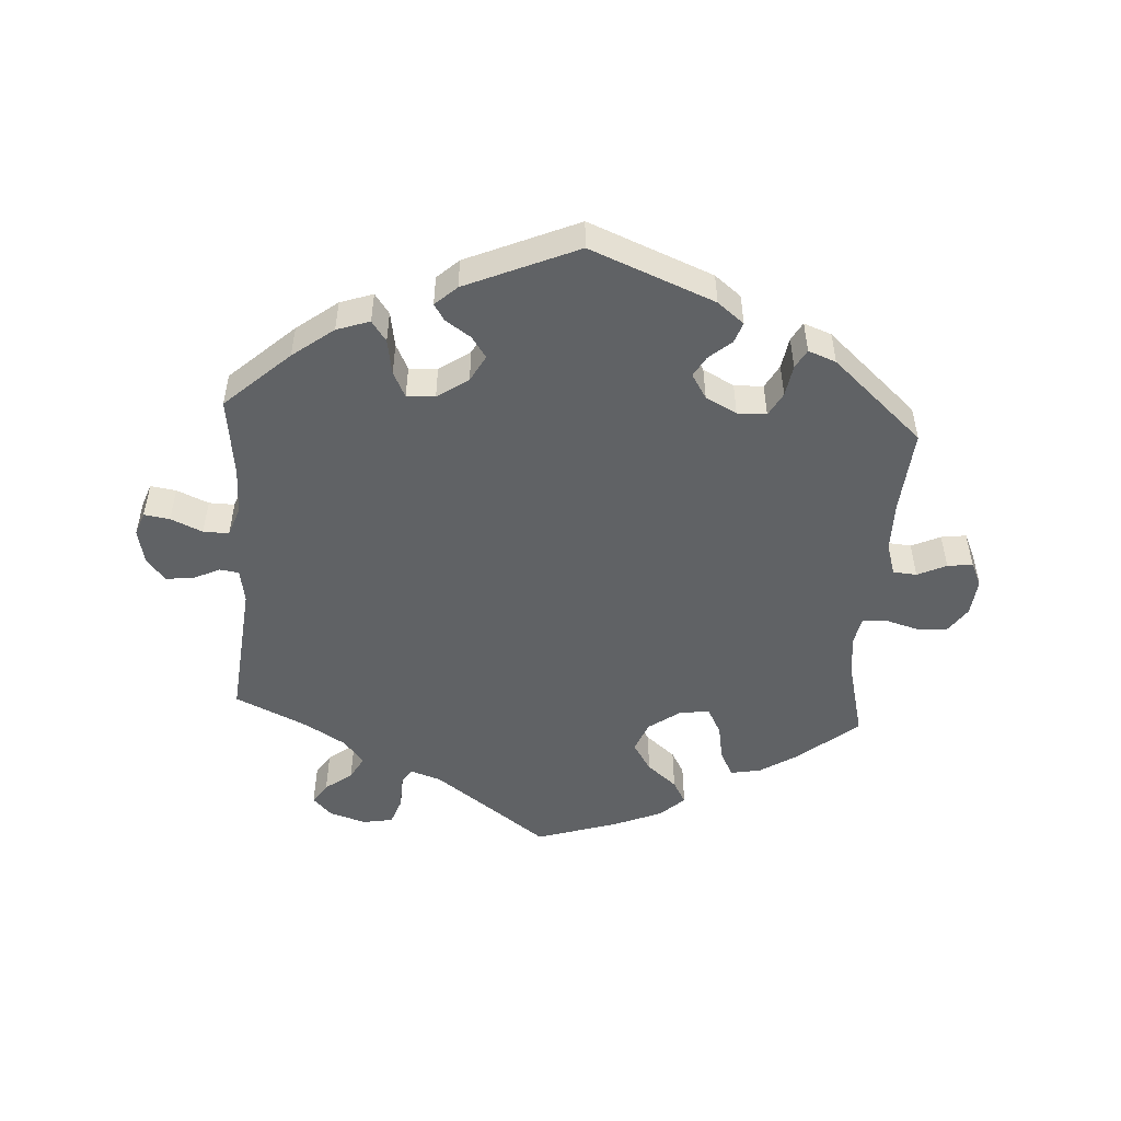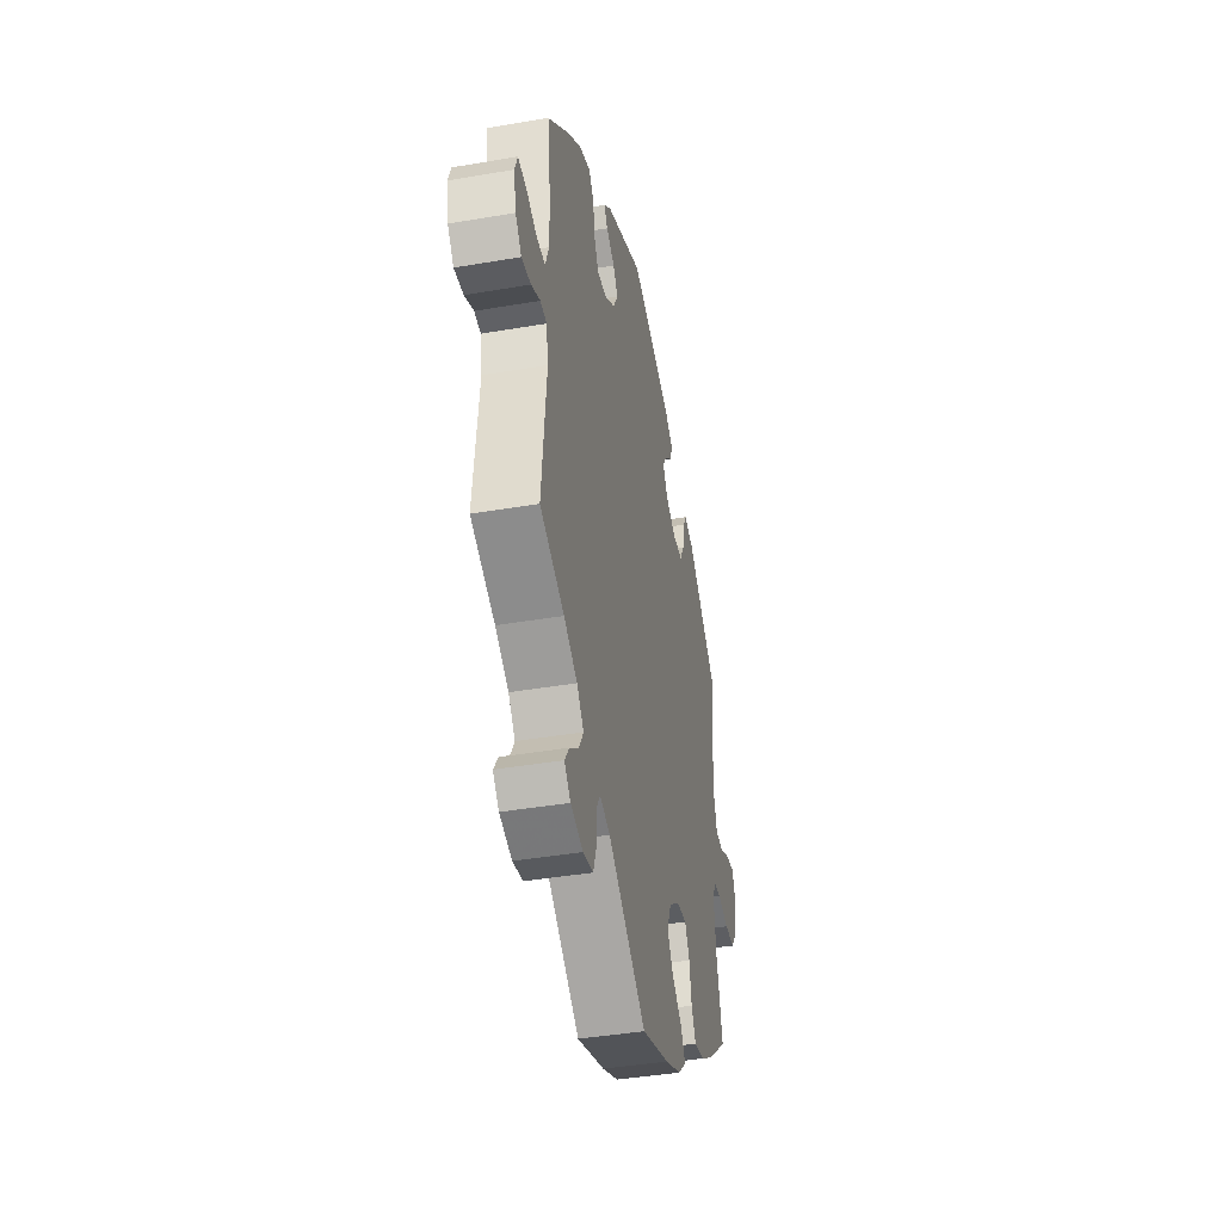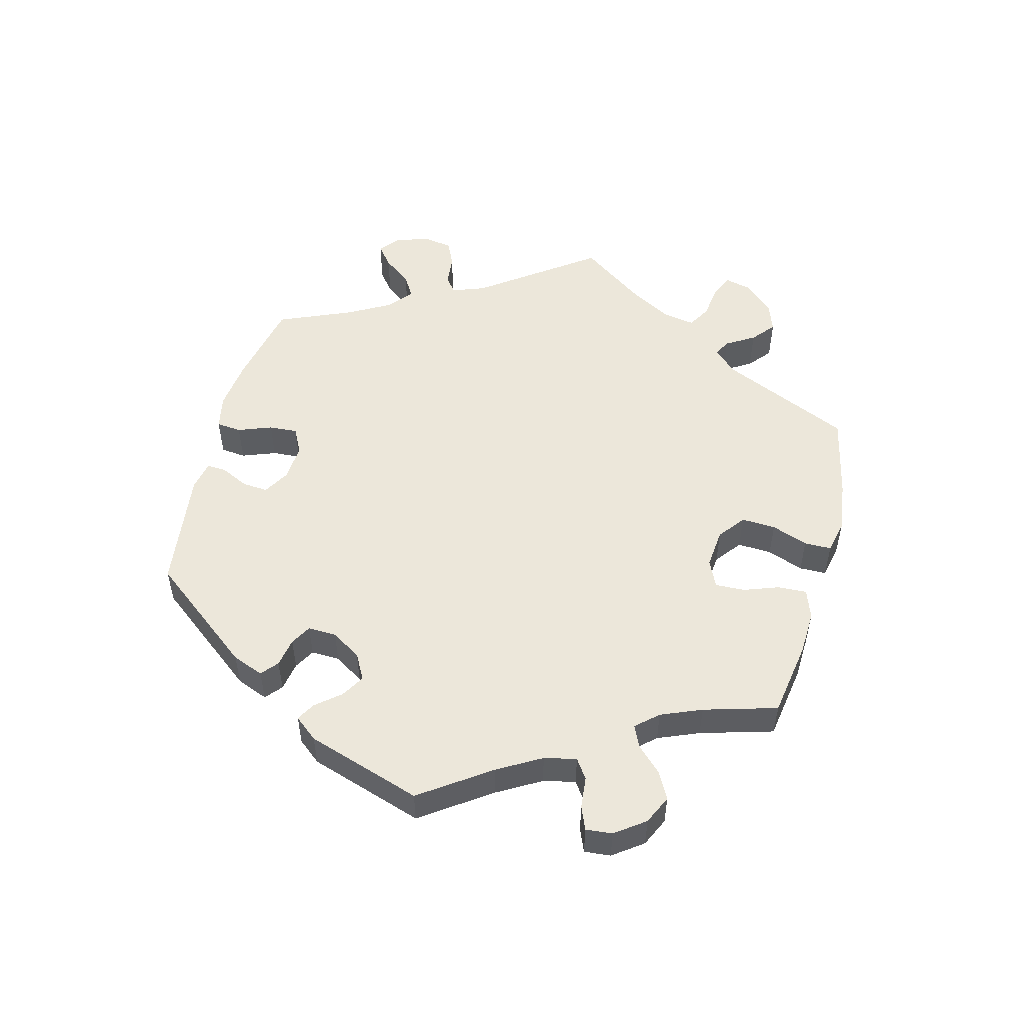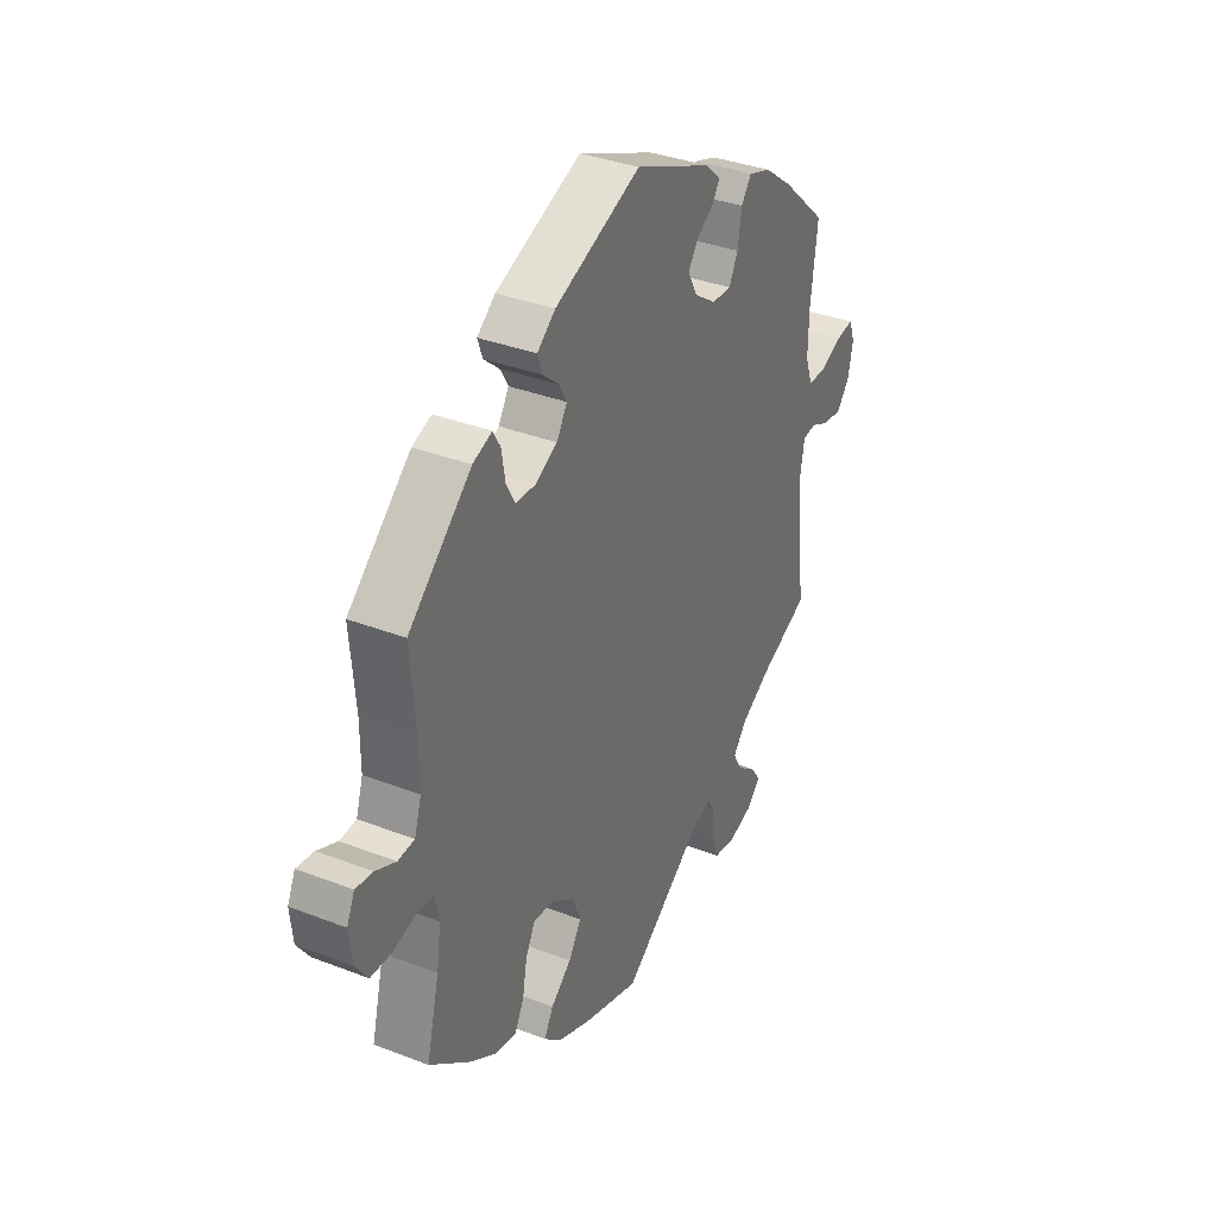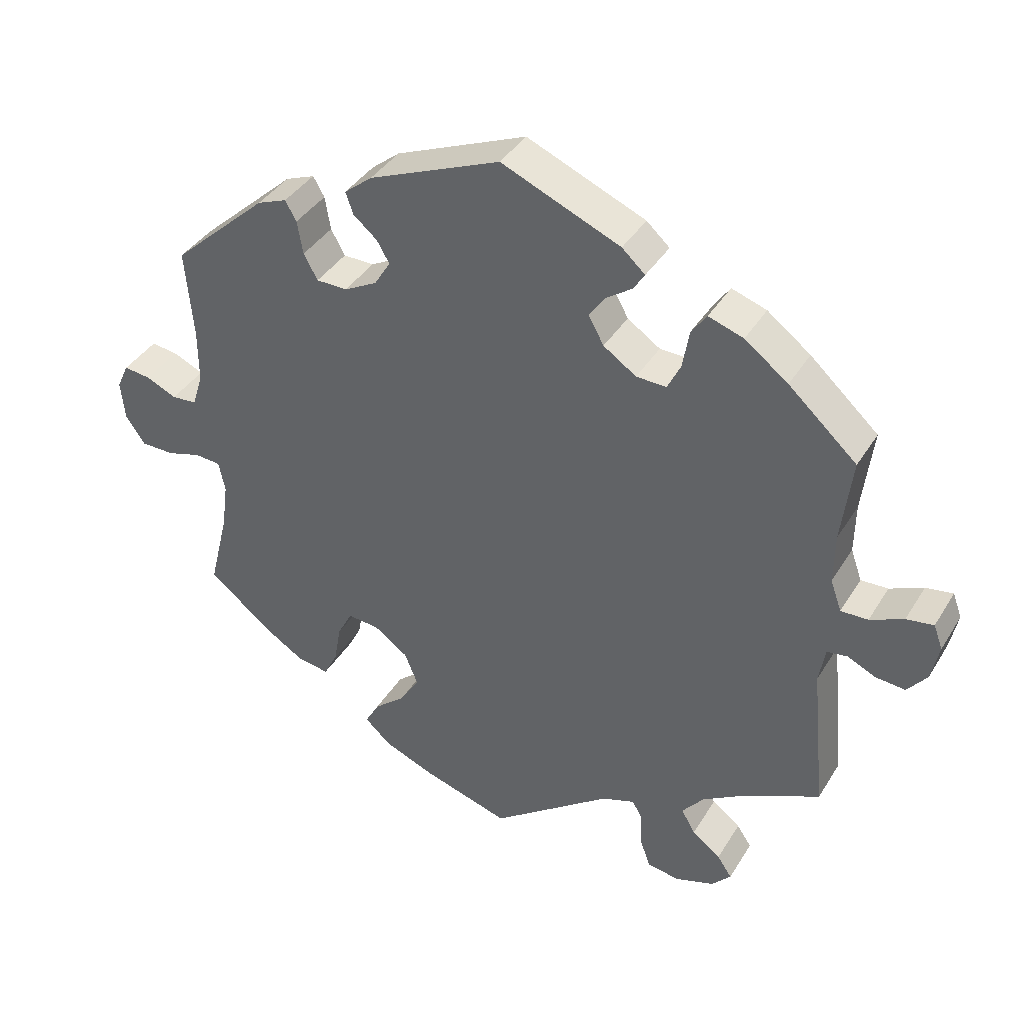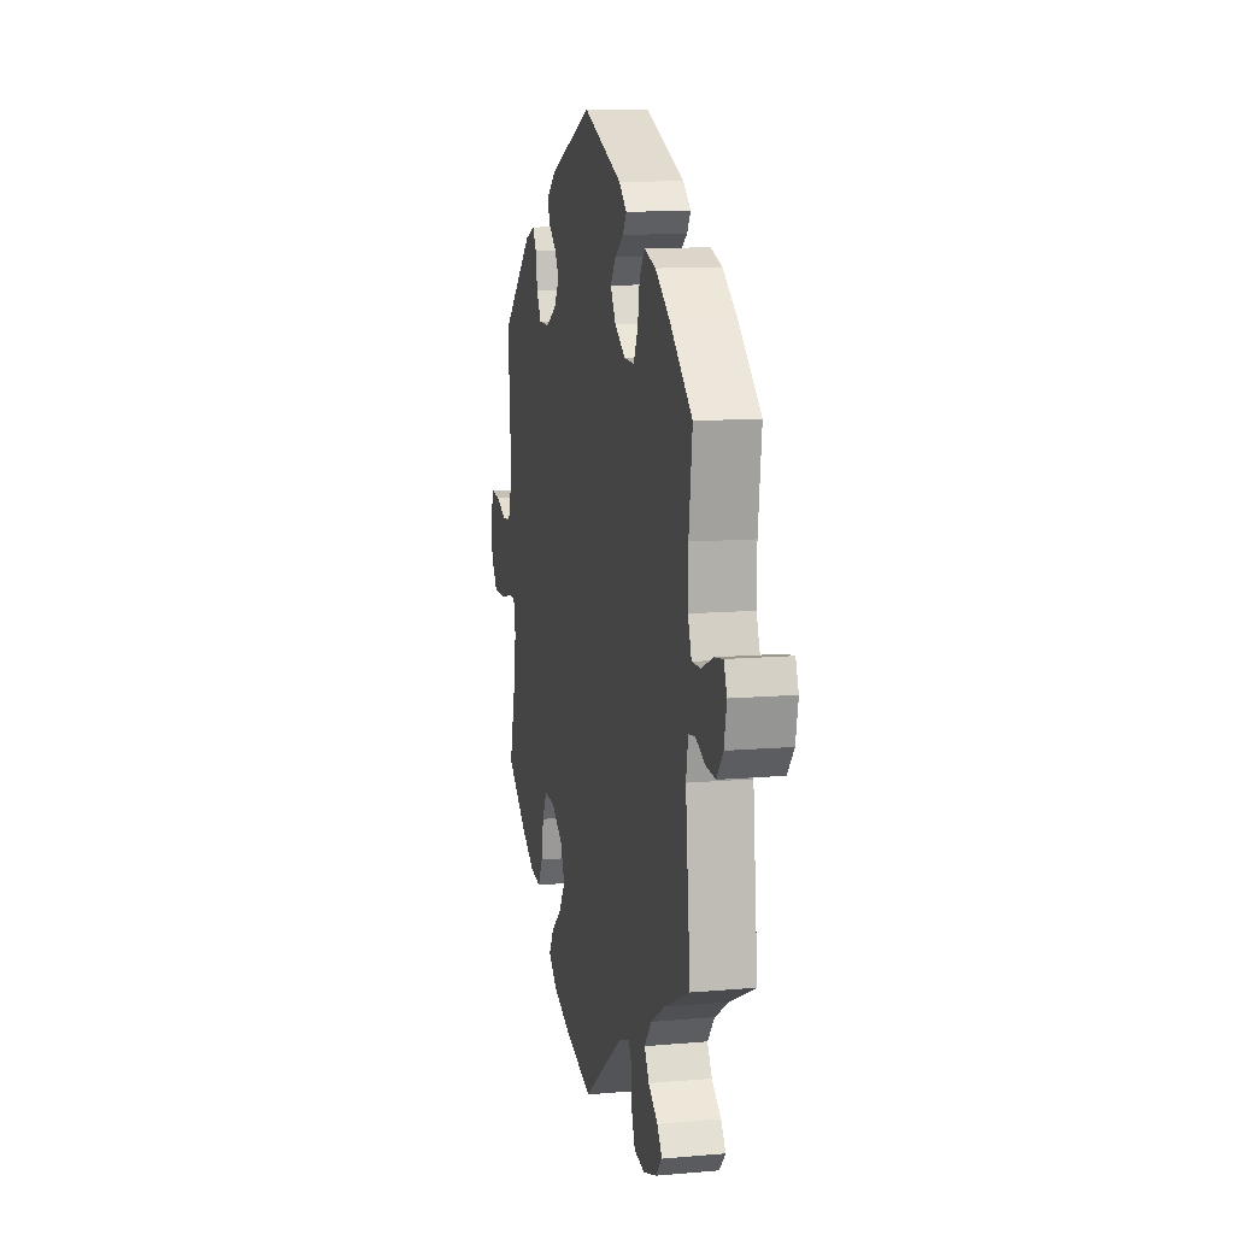
<metadata>
{"format":"obj","ext":"obj","renderer":"f3d","projection":"perspective","resolution":1024,"background":"white","views":[{"elev":-50.5,"azim":-3.5,"up":"+Y"},{"elev":-40.6,"azim":-78.1,"up":"+Z"},{"elev":52.8,"azim":74.6,"up":"+Y"},{"elev":35.2,"azim":117.2,"up":"+Z"},{"elev":38.7,"azim":-151.7,"up":"+Z"},{"elev":10.9,"azim":-102.4,"up":"+Z"}]}
</metadata>
<code>
v 0.41 0.07 -0.362
v 0.353 0.07 -0.398
v 0.307 0.07 -0.406
v 0.287 0.07 -0.367
v 0.277 0.07 -0.311
v 0.256 0.07 -0.271
v 0.211 0.07 -0.275
v 0.162 0.07 -0.31
v 0.143 0.07 -0.357
v 0.171 0.07 -0.401
v 0.216 0.07 -0.439
v 0.236 0.07 -0.475
v 0.199 0.07 -0.509
v 0.126 0.07 -0.539
v 0.001 0.07 -0.578
v -0.172 0.07 -0.451
v -0.219 0.07 -0.435
v -0.234 0.07 -0.46
v -0.235 0.07 -0.51
v -0.25 0.07 -0.552
v -0.296 0.07 -0.56
v -0.352 0.07 -0.542
v -0.38 0.07 -0.512
v -0.359 0.07 -0.481
v -0.318 0.07 -0.45
v -0.298 0.07 -0.415
v -0.329 0.07 -0.377
v -0.39 0.07 -0.34
v -0.5 0.07 -0.289
v -0.479 0.07 -0.077
v -0.488 0.07 -0.025
v -0.517 0.07 -0.021
v -0.558 0.07 -0.04
v -0.6 0.07 -0.044
v -0.628 0.07 -0.009
v -0.639 0.07 0.044
v -0.626 0.07 0.079
v -0.587 0.07 0.073
v -0.539 0.07 0.052
v -0.5 0.07 0.051
v -0.484 0.07 0.096
v -0.485 0.07 0.168
v -0.5 0.07 0.289
v -0.402 0.07 0.378
v -0.34 0.07 0.425
v -0.29 0.07 0.442
v -0.268 0.07 0.411
v -0.259 0.07 0.357
v -0.24 0.07 0.318
v -0.197 0.07 0.32
v -0.15 0.07 0.352
v -0.128 0.07 0.392
v -0.15 0.07 0.424
v -0.188 0.07 0.45
v -0.204 0.07 0.475
v -0.171 0.07 0.505
v -0.001 0.07 0.578
v 0.187 0.07 0.502
v 0.227 0.07 0.47
v 0.216 0.07 0.439
v 0.182 0.07 0.41
v 0.164 0.07 0.379
v 0.187 0.07 0.342
v 0.234 0.07 0.317
v 0.278 0.07 0.318
v 0.298 0.07 0.354
v 0.306 0.07 0.402
v 0.322 0.07 0.43
v 0.364 0.07 0.414
v 0.501 0.07 0.29
v 0.49 0.07 0.162
v 0.49 0.07 0.085
v 0.505 0.07 0.037
v 0.541 0.07 0.034
v 0.585 0.07 0.054
v 0.623 0.07 0.059
v 0.64 0.07 0.022
v 0.634 0.07 -0.034
v 0.606 0.07 -0.074
v 0.559 0.07 -0.075
v 0.51 0.07 -0.061
v 0.473 0.07 -0.064
v 0.464 0.07 -0.108
v 0.473 0.07 -0.175
v 0.501 0.07 -0.288
v 0.41 0 -0.362
v 0.353 0 -0.398
v 0.307 0 -0.406
v 0.287 0 -0.367
v 0.277 0 -0.311
v 0.256 0 -0.271
v 0.211 0 -0.275
v 0.162 0 -0.31
v 0.143 0 -0.357
v 0.171 0 -0.401
v 0.216 0 -0.439
v 0.236 0 -0.475
v 0.199 0 -0.509
v 0.126 0 -0.539
v 0.001 0 -0.578
v -0.172 0 -0.451
v -0.219 0 -0.435
v -0.234 0 -0.46
v -0.235 0 -0.51
v -0.25 0 -0.552
v -0.296 0 -0.56
v -0.352 0 -0.542
v -0.38 0 -0.512
v -0.359 0 -0.481
v -0.318 0 -0.45
v -0.298 0 -0.415
v -0.329 0 -0.377
v -0.39 0 -0.34
v -0.5 0 -0.289
v -0.479 0 -0.077
v -0.488 0 -0.025
v -0.517 0 -0.021
v -0.558 0 -0.04
v -0.6 0 -0.044
v -0.628 0 -0.009
v -0.639 0 0.044
v -0.626 0 0.079
v -0.587 0 0.073
v -0.539 0 0.052
v -0.5 0 0.051
v -0.484 0 0.096
v -0.485 0 0.168
v -0.5 0 0.289
v -0.402 0 0.378
v -0.34 0 0.425
v -0.29 0 0.442
v -0.268 0 0.411
v -0.259 0 0.357
v -0.24 0 0.318
v -0.197 0 0.32
v -0.15 0 0.352
v -0.128 0 0.392
v -0.15 0 0.424
v -0.188 0 0.45
v -0.204 0 0.475
v -0.171 0 0.505
v -0.001 0 0.578
v 0.187 0 0.502
v 0.227 0 0.47
v 0.216 0 0.439
v 0.182 0 0.41
v 0.164 0 0.379
v 0.187 0 0.342
v 0.234 0 0.317
v 0.278 0 0.318
v 0.298 0 0.354
v 0.306 0 0.402
v 0.322 0 0.43
v 0.364 0 0.414
v 0.501 0 0.29
v 0.49 0 0.162
v 0.49 0 0.085
v 0.505 0 0.037
v 0.541 0 0.034
v 0.585 0 0.054
v 0.623 0 0.059
v 0.64 0 0.022
v 0.634 0 -0.034
v 0.606 0 -0.074
v 0.559 0 -0.075
v 0.51 0 -0.061
v 0.473 0 -0.064
v 0.464 0 -0.108
v 0.473 0 -0.175
v 0.501 0 -0.288
f 84 85 1 2
f 83 84 2 3
f 82 83 3 4
f 78 79 80 81
f 78 81 82
f 77 78 82
f 74 75 76 77
f 73 74 77 82
f 72 73 82 4
f 68 69 70 71
f 66 67 68 71
f 65 66 71 72
f 64 65 72 4
f 58 59 60 61
f 58 61 62
f 57 58 62
f 56 57 62 63
f 53 54 55 56
f 52 53 56 63
f 45 46 47 48
f 45 48 49
f 42 43 44 45
f 41 42 45 49
f 40 41 49 50
f 36 37 38 39
f 36 39 40
f 35 36 40
f 32 33 34 35
f 32 35 40
f 31 32 40 50
f 28 29 30
f 27 28 30 31
f 26 27 31 50
f 22 23 24 25
f 22 25 26
f 21 22 26
f 18 19 20 21
f 17 18 21 26
f 13 14 15 16
f 13 16 17
f 10 11 12 13
f 9 10 13 17
f 8 9 17 26
f 63 64 4 5
f 51 52 63
f 7 8 26 50
f 6 7 50 51
f 63 5 6
f 6 51 63
f 87 86 170 169
f 88 87 169 168
f 89 88 168 167
f 166 165 164 163
f 167 166 163
f 167 163 162
f 162 161 160 159
f 167 162 159 158
f 89 167 158 157
f 156 155 154 153
f 156 153 152 151
f 157 156 151 150
f 89 157 150 149
f 146 145 144 143
f 147 146 143
f 147 143 142
f 148 147 142 141
f 141 140 139 138
f 148 141 138 137
f 133 132 131 130
f 134 133 130
f 130 129 128 127
f 134 130 127 126
f 135 134 126 125
f 124 123 122 121
f 125 124 121
f 125 121 120
f 120 119 118 117
f 125 120 117
f 135 125 117 116
f 115 114 113
f 116 115 113 112
f 135 116 112 111
f 110 109 108 107
f 111 110 107
f 111 107 106
f 106 105 104 103
f 111 106 103 102
f 101 100 99 98
f 102 101 98
f 98 97 96 95
f 102 98 95 94
f 111 102 94 93
f 90 89 149 148
f 148 137 136
f 135 111 93 92
f 136 135 92 91
f 91 90 148
f 148 136 91
f 1 86 87 2
f 2 87 88 3
f 3 88 89 4
f 4 89 90 5
f 5 90 91 6
f 6 91 92 7
f 7 92 93 8
f 8 93 94 9
f 9 94 95 10
f 10 95 96 11
f 11 96 97 12
f 12 97 98 13
f 13 98 99 14
f 14 99 100 15
f 15 100 101 16
f 16 101 102 17
f 17 102 103 18
f 18 103 104 19
f 19 104 105 20
f 20 105 106 21
f 21 106 107 22
f 22 107 108 23
f 23 108 109 24
f 24 109 110 25
f 25 110 111 26
f 26 111 112 27
f 27 112 113 28
f 28 113 114 29
f 29 114 115 30
f 30 115 116 31
f 31 116 117 32
f 32 117 118 33
f 33 118 119 34
f 34 119 120 35
f 35 120 121 36
f 36 121 122 37
f 37 122 123 38
f 38 123 124 39
f 39 124 125 40
f 40 125 126 41
f 41 126 127 42
f 42 127 128 43
f 43 128 129 44
f 44 129 130 45
f 45 130 131 46
f 46 131 132 47
f 47 132 133 48
f 48 133 134 49
f 49 134 135 50
f 50 135 136 51
f 51 136 137 52
f 52 137 138 53
f 53 138 139 54
f 54 139 140 55
f 55 140 141 56
f 56 141 142 57
f 57 142 143 58
f 58 143 144 59
f 59 144 145 60
f 60 145 146 61
f 61 146 147 62
f 62 147 148 63
f 63 148 149 64
f 64 149 150 65
f 65 150 151 66
f 66 151 152 67
f 67 152 153 68
f 68 153 154 69
f 69 154 155 70
f 70 155 156 71
f 71 156 157 72
f 72 157 158 73
f 73 158 159 74
f 74 159 160 75
f 75 160 161 76
f 76 161 162 77
f 77 162 163 78
f 78 163 164 79
f 79 164 165 80
f 80 165 166 81
f 81 166 167 82
f 82 167 168 83
f 83 168 169 84
f 84 169 170 85
f 85 170 86 1

</code>
